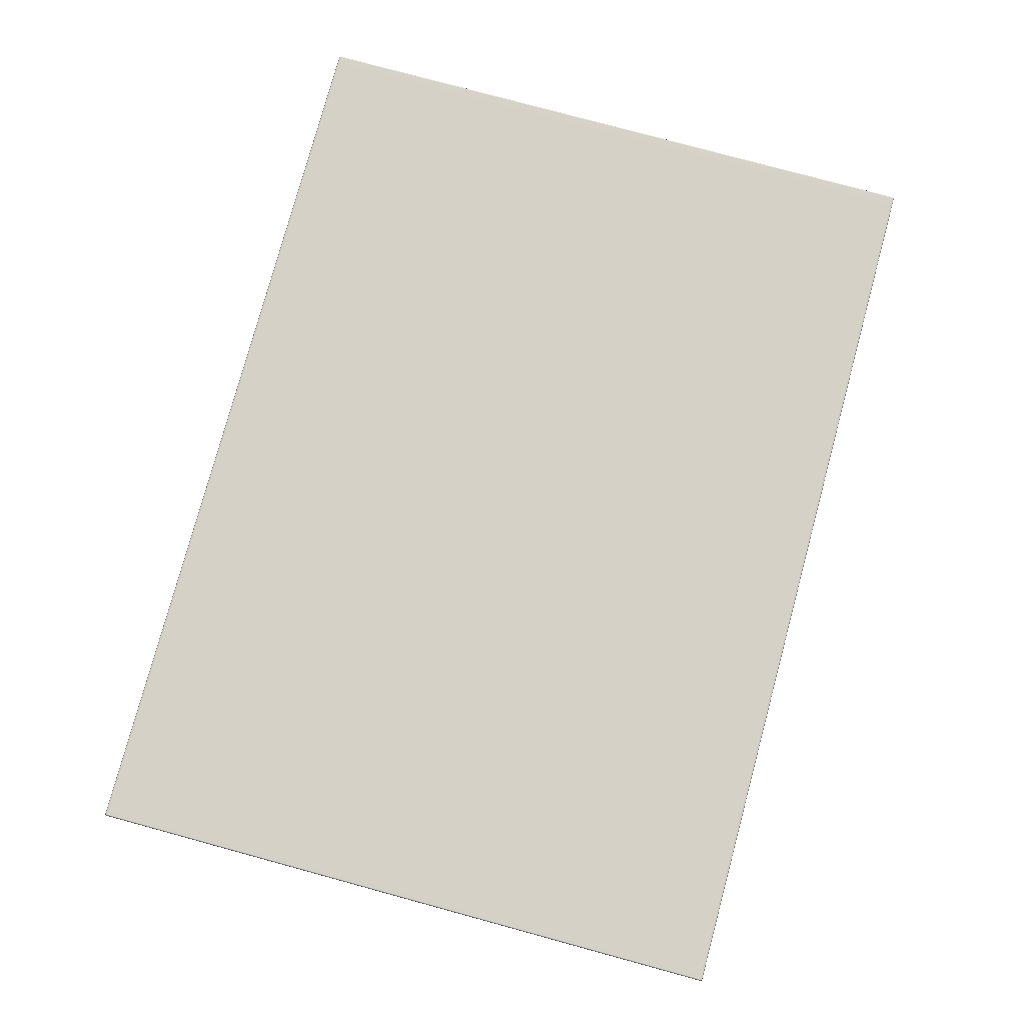
<metadata>
{"format":"obj","ext":"obj","renderer":"f3d","projection":"perspective","resolution":1024,"background":"white","views":[{"elev":78.9,"azim":105.2,"up":"+Y"}]}
</metadata>
<code>
g ENV_S04_StartingLineMedium_Casing_Alt_MO
v 17.16 -1.645 -12.73
v 17.43 -1.651 12.72
v 17.16 -1.645 12.72
v 17.43 -1.636 -12.73
v 17.48 -1.655 -12.73
v 17.48 -1.671 12.72
v 17.5 -1.702 -12.73
v 17.5 -1.718 12.72
v 17.5 -2.39 12.72
v 17.5 -2.406 -12.73
v 17.48 -2.438 12.72
v 17.48 -2.453 -12.73
v 17.44 -2.472 12.72
v 17.44 -2.472 -12.73
v 17.16 0.01523 -12.73
v 17.43 0.01523 -12.73
v 17.43 0.000267 12.72
v 17.16 0.000267 12.72
v -17.17 0.000267 12.72
v -17.17 0.01523 -12.73
v -17.44 0.000267 12.72
v -17.44 0.01523 -12.73
v 17.43 0.000267 12.72
v 17.43 0.01523 -12.73
v 17.48 -0.004541 -12.73
v 17.48 -0.02003 12.72
v 17.5 -0.05156 -12.73
v 17.5 -0.06705 12.72
v 17.5 -0.7392 12.72
v 17.5 -0.7547 -12.73
v 17.48 -0.7867 12.72
v 17.48 -0.8017 -12.73
v 17.43 -0.8065 12.72
v 17.43 -0.8214 -12.73
v 17.16 -0.8182 12.72
v 17.16 -0.8182 -12.73
v -17.16 -1.645 -12.73
v -17.16 -1.645 12.72
v -17.44 -1.651 12.72
v -17.44 -1.636 -12.73
v -17.49 -1.655 -12.73
v -17.49 -1.671 12.72
v -17.51 -1.702 -12.73
v -17.51 -1.718 12.72
v -17.51 -2.39 12.72
v -17.51 -2.406 -12.73
v -17.49 -2.438 12.72
v -17.49 -2.453 -12.73
v -17.44 -2.472 12.72
v -17.44 -2.472 -12.73
v -17.44 0.000267 12.72
v -17.49 -0.004541 -12.73
v -17.44 0.01523 -12.73
v -17.49 -0.02003 12.72
v -17.51 -0.05156 -12.73
v -17.51 -0.06705 12.72
v -17.51 -0.7392 12.72
v -17.51 -0.7547 -12.73
v -17.49 -0.7867 12.72
v -17.49 -0.8017 -12.73
v -17.44 -0.8065 12.72
v -17.44 -0.8214 -12.73
v -17.16 -0.8182 12.72
v -17.16 -0.8182 -12.73
v -17.16 -0.8182 -12.73
v -17.44 -0.8027 -12.79
v -17.44 -0.8214 -12.73
v -17.49 -0.8017 -12.73
v -17.17 -0.8027 -12.79
v 17.16 -0.8182 -12.73
v 17.16 -0.8027 -12.79
v 17.43 -0.8027 -12.79
v 17.43 -0.8214 -12.73
v 17.48 -0.8017 -12.73
v -17.48 -0.7937 -12.78
v -17.49 -0.7557 -12.79
v -17.51 -0.7547 -12.73
v -17.44 -0.7563 -12.81
v -17.17 -0.8027 -12.79
v -17.17 -0.7563 -12.81
v 17.16 -0.8027 -12.79
v 17.16 -0.7563 -12.81
v 17.43 -0.7563 -12.81
v -17.49 -0.05102 -12.79
v -17.51 -0.05156 -12.73
v -17.49 -0.004541 -12.73
v -17.44 -0.04995 -12.81
v -17.17 -0.7563 -12.81
v -17.17 -0.04995 -12.81
v 17.16 -0.04995 -12.81
v 17.16 -0.7563 -12.81
v 17.43 -0.04995 -12.81
v 17.48 -0.7557 -12.79
v -17.44 -0.003473 -12.79
v -17.17 -0.04995 -12.81
v -17.48 -0.01256 -12.78
v -17.44 0.01523 -12.73
v -17.17 -0.003473 -12.79
v -17.17 -0.003473 -12.79
v -17.17 0.01523 -12.73
v 17.16 -0.04995 -12.81
v 17.16 -0.003473 -12.79
v 17.16 -0.003473 -12.79
v 17.16 0.01523 -12.73
v 17.43 0.01523 -12.73
v 17.43 -0.003473 -12.79
v 17.48 -0.004541 -12.73
v 17.48 -0.05102 -12.79
v 17.47 -0.01256 -12.78
v 17.5 -0.05156 -12.73
v 17.5 -0.7547 -12.73
v 17.47 -0.7937 -12.78
v -17.49 -1.702 -12.79
v -17.51 -1.702 -12.73
v -17.51 -2.406 -12.73
v -17.49 -1.655 -12.73
v -17.49 -2.407 -12.79
v -17.49 -2.453 -12.73
v -17.48 -1.663 -12.78
v -17.44 -1.654 -12.79
v -17.44 -1.636 -12.73
v -17.17 -1.654 -12.79
v -17.16 -1.645 -12.73
v 17.16 -1.654 -12.79
v 17.16 -1.645 -12.73
v 17.43 -1.636 -12.73
v 17.43 -1.654 -12.79
v 17.48 -1.655 -12.73
v -17.44 -1.701 -12.81
v -17.17 -1.701 -12.81
v -17.17 -1.654 -12.79
v 17.16 -1.701 -12.81
v 17.16 -1.654 -12.79
v 17.43 -1.701 -12.81
v 17.47 -1.663 -12.78
v 17.48 -1.702 -12.79
v 17.5 -1.702 -12.73
v 17.5 -2.406 -12.73
v 17.48 -2.407 -12.79
v 17.48 -2.453 -12.73
v 17.47 -2.445 -12.78
v 17.43 -2.454 -12.79
v 17.44 -2.472 -12.73
v 16.82 -2.472 -12.73
v 16.82 -2.454 -12.79
v -16.82 -2.454 -12.79
v -16.82 -2.472 -12.73
v -17.44 -2.454 -12.79
v -17.44 -2.472 -12.73
v 17.43 -2.407 -12.81
v 16.82 -2.454 -12.79
v 16.82 -2.407 -12.81
v 16.82 -2.407 -12.81
v 17.16 -1.701 -12.81
v -16.82 -2.407 -12.81
v -16.82 -2.454 -12.79
v -16.82 -2.407 -12.81
v -17.17 -1.701 -12.81
v -17.44 -2.407 -12.81
v -17.48 -2.445 -12.78
v 17.16 -0.7402 12.8
v 17.43 -0.7867 12.77
v 17.16 -0.7867 12.77
v -17.17 -0.7867 12.77
v -17.17 -0.7402 12.8
v -17.44 -0.7867 12.77
v 17.43 -0.7402 12.8
v -17.44 -0.7402 12.8
v 17.48 -0.7397 12.77
v 17.48 -0.06652 12.77
v 17.43 -0.06598 12.8
v 17.16 -0.7402 12.8
v 17.16 -0.06598 12.8
v -17.17 -0.06598 12.8
v -17.17 -0.7402 12.8
v -17.44 -0.06598 12.8
v -17.49 -0.7397 12.77
v -17.49 -0.06652 12.77
v 17.47 -0.7782 12.76
v 17.48 -0.7867 12.72
v 17.43 -0.8065 12.72
v 17.5 -0.7392 12.72
v 17.5 -0.06705 12.72
v 17.16 -0.7867 12.77
v 17.16 -0.8182 12.72
v -17.16 -0.8182 12.72
v -17.17 -0.7867 12.77
v -17.44 -0.8065 12.72
v -17.49 -0.7867 12.72
v 17.48 -0.02003 12.72
v -17.48 -0.7782 12.76
v -17.51 -0.7392 12.72
v -17.51 -0.06705 12.72
v -17.49 -0.02003 12.72
v 17.47 -0.02858 12.76
v 17.43 -0.0195 12.77
v 17.43 0.000267 12.72
v 17.16 0.000267 12.72
v 17.16 -0.0195 12.77
v -17.17 -0.0195 12.77
v -17.17 0.000267 12.72
v 17.16 -0.0195 12.77
v 17.16 -0.06598 12.8
v -17.17 -0.06598 12.8
v -17.17 -0.0195 12.77
v -17.44 -0.0195 12.77
v -17.44 0.000267 12.72
v -17.48 -0.02858 12.76
v 16.82 -2.391 12.8
v 17.43 -2.438 12.77
v 16.82 -2.438 12.77
v -16.82 -2.438 12.77
v -16.82 -2.391 12.8
v -17.44 -2.438 12.77
v 17.43 -2.391 12.8
v -17.44 -2.391 12.8
v 17.48 -2.391 12.77
v 17.48 -1.717 12.77
v 17.43 -1.717 12.8
v 16.82 -2.391 12.8
v 17.16 -1.717 12.8
v -17.17 -1.717 12.8
v -16.82 -2.391 12.8
v -17.44 -1.717 12.8
v -17.49 -2.391 12.77
v -17.49 -1.717 12.77
v 17.47 -2.429 12.76
v 17.48 -2.438 12.72
v 17.44 -2.472 12.72
v 17.5 -2.39 12.72
v 17.5 -1.718 12.72
v 16.82 -2.438 12.77
v 16.82 -2.472 12.72
v -16.82 -2.472 12.72
v -16.82 -2.438 12.77
v -17.44 -2.472 12.72
v -17.49 -2.438 12.72
v 17.48 -1.671 12.72
v -17.48 -2.429 12.76
v -17.51 -2.39 12.72
v -17.51 -1.718 12.72
v -17.49 -1.671 12.72
v 17.47 -1.679 12.76
v 17.43 -1.67 12.77
v 17.43 -1.651 12.72
v 17.16 -1.645 12.72
v 17.16 -1.67 12.77
v -17.17 -1.67 12.77
v -17.16 -1.645 12.72
v 17.16 -1.67 12.77
v 17.16 -1.717 12.8
v -17.17 -1.717 12.8
v -17.17 -1.67 12.77
v -17.44 -1.67 12.77
v -17.44 -1.651 12.72
v -17.48 -1.679 12.76
v -17.16 -0.8182 12.72
v -17.19 -0.8343 -12.73
v -17.16 -0.8182 -12.73
v -17.19 -0.8498 12.72
v -17.21 -0.8813 -12.73
v -17.21 -0.8968 12.72
v -17.21 -1.577 12.72
v -17.21 -1.592 -12.73
v -17.19 -1.624 12.72
v -17.19 -1.639 -12.73
v -17.16 -1.645 12.72
v -17.16 -1.645 -12.73
v 17.21 -0.8498 12.72
v 17.16 -0.8182 12.72
v 17.16 -0.8182 -12.73
v 17.21 -0.8343 -12.73
v 17.23 -0.8968 12.72
v 17.23 -0.8813 -12.73
v 17.23 -1.592 -12.73
v 17.23 -1.577 12.72
v 17.21 -1.639 -12.73
v 17.21 -1.624 12.72
v 17.16 -1.645 -12.73
v 17.16 -1.645 12.72
v -17.14 -1.64 -12.79
v -17.19 -1.639 -12.73
v -17.16 -1.645 -12.73
v 17.16 -1.645 -12.73
v 17.16 -1.64 -12.79
v 17.21 -1.639 -12.73
v -17.18 -1.631 -12.78
v -17.19 -1.593 -12.79
v -17.21 -1.592 -12.73
v -17.14 -1.594 -12.81
v -17.19 -0.8807 -12.79
v -17.21 -0.8813 -12.73
v -17.19 -0.8343 -12.73
v -17.14 -0.8797 -12.81
v 17.16 -1.594 -12.81
v 17.2 -1.631 -12.78
v 17.21 -1.593 -12.79
v 17.23 -1.592 -12.73
v 17.23 -0.8813 -12.73
v 17.21 -0.8807 -12.79
v 17.21 -0.8343 -12.73
v 17.16 -0.8797 -12.81
v 17.16 -0.8337 -12.79
v 17.2 -0.8423 -12.78
v 17.16 -0.8182 -12.73
v -17.16 -0.8182 -12.73
v -17.14 -0.8337 -12.79
v -17.18 -0.8423 -12.78
v -17.16 -1.645 12.72
v 17.16 -1.624 12.77
v 17.16 -1.645 12.72
v 17.21 -1.624 12.72
v -17.14 -1.624 12.77
v -17.19 -1.624 12.72
v 17.2 -1.615 12.76
v 17.21 -1.577 12.77
v 17.23 -1.577 12.72
v 17.16 -1.578 12.8
v 17.21 -0.8962 12.77
v 17.23 -0.8968 12.72
v 17.21 -0.8498 12.72
v 17.16 -0.8957 12.8
v -17.14 -1.578 12.8
v -17.18 -1.615 12.76
v -17.19 -1.577 12.77
v -17.21 -1.577 12.72
v -17.21 -0.8968 12.72
v -17.19 -0.8962 12.77
v -17.19 -0.8498 12.72
v -17.14 -0.8957 12.8
v -17.14 -0.8492 12.77
v -17.18 -0.8583 12.76
v -17.16 -0.8182 12.72
v 17.16 -0.8182 12.72
v 17.16 -0.8492 12.77
v 17.2 -0.8583 12.76
v -17.44 -2.472 12.72
v -17.49 -2.492 -12.73
v -17.44 -2.472 -12.73
v -17.49 -2.508 12.72
v -17.51 -2.539 -12.73
v -17.51 -2.555 12.72
v -17.51 -6.351 12.72
v -17.51 -6.351 -12.73
v -17.46 -6.604 12.72
v -17.46 -6.588 -12.73
v -17.31 -6.8 -12.73
v -17.31 -6.815 12.72
v -17.09 -6.956 12.72
v -17.09 -6.941 -12.73
v -16.82 -6.968 12.72
v -16.82 -6.952 -12.73
v 17.49 -2.508 12.72
v 17.44 -2.472 12.72
v 17.44 -2.472 -12.73
v 17.49 -2.492 -12.73
v 17.51 -2.555 12.72
v 17.51 -2.539 -12.73
v 17.5 -6.351 -12.73
v 17.5 -6.351 12.72
v 17.45 -6.604 12.72
v 17.45 -6.588 -12.73
v 17.3 -6.815 12.72
v 17.3 -6.8 -12.73
v 17.08 -6.941 -12.73
v 17.08 -6.956 12.72
v 16.82 -6.952 -12.73
v 16.82 -6.968 12.72
v -16.82 -6.952 -12.73
v -16.82 -6.968 12.72
v 16.82 -6.968 12.72
v 16.82 -6.952 -12.73
v 17.44 -2.472 -12.73
v 16.82 -2.472 -12.73
v 16.82 -2.492 -12.79
v -16.82 -2.472 -12.73
v 17.44 -2.492 -12.79
v 17.49 -2.492 -12.73
v -16.82 -2.492 -12.79
v -17.44 -2.472 -12.73
v 16.82 -2.538 -12.81
v -17.44 -2.492 -12.79
v -17.49 -2.492 -12.73
v -16.82 -2.538 -12.81
v 17.48 -2.5 -12.78
v 17.49 -2.539 -12.79
v 17.51 -2.539 -12.73
v 17.44 -2.538 -12.81
v 17.48 -6.351 -12.79
v 17.5 -6.351 -12.73
v 17.45 -6.588 -12.73
v 17.44 -6.351 -12.81
v 17.44 -6.58 -12.79
v 17.3 -6.8 -12.73
v 16.82 -6.351 -12.81
v 17.29 -6.785 -12.79
v 17.08 -6.941 -12.73
v -16.82 -6.351 -12.81
v 17.39 -6.561 -12.81
v 16.82 -6.572 -12.81
v 17.08 -6.921 -12.79
v 16.82 -6.952 -12.73
v 17.26 -6.751 -12.81
v 16.82 -6.933 -12.79
v 17.06 -6.876 -12.81
v 16.82 -6.886 -12.81
v 16.82 -6.772 -12.81
v -16.82 -6.933 -12.79
v -16.82 -6.952 -12.73
v -16.82 -6.572 -12.81
v -16.82 -6.772 -12.81
v -16.82 -6.886 -12.81
v -17.08 -6.921 -12.79
v -17.09 -6.941 -12.73
v -17.26 -6.751 -12.81
v -17.07 -6.876 -12.81
v -17.3 -6.785 -12.79
v -17.31 -6.8 -12.73
v -17.4 -6.561 -12.81
v -17.44 -6.58 -12.79
v -17.46 -6.588 -12.73
v -17.44 -6.351 -12.81
v -17.49 -6.351 -12.79
v -17.51 -6.351 -12.73
v -17.44 -2.538 -12.81
v -17.49 -2.539 -12.79
v -17.51 -2.539 -12.73
v -17.48 -2.5 -12.78
v -16.82 -2.472 12.72
v 16.82 -2.472 12.72
v 16.82 -2.507 12.77
v 17.44 -2.472 12.72
v -16.82 -2.507 12.77
v -17.44 -2.472 12.72
v 17.44 -2.507 12.77
v 17.49 -2.508 12.72
v -17.44 -2.507 12.77
v -17.49 -2.508 12.72
v 16.82 -2.554 12.8
v -16.82 -2.554 12.8
v 17.48 -2.516 12.76
v 17.49 -2.554 12.77
v 17.51 -2.555 12.72
v 17.5 -6.351 12.72
v 17.44 -2.554 12.8
v 17.48 -6.351 12.77
v 17.44 -6.351 12.8
v 17.44 -6.596 12.78
v 17.45 -6.604 12.72
v 17.3 -6.815 12.72
v 16.82 -6.351 12.8
v 17.29 -6.801 12.78
v 17.08 -6.956 12.72
v 17.39 -6.577 12.8
v 17.08 -6.937 12.78
v 16.82 -6.968 12.72
v 17.26 -6.767 12.8
v 16.82 -6.588 12.8
v -16.82 -6.588 12.8
v -16.82 -6.351 12.8
v -17.44 -2.554 12.8
v -17.44 -6.351 12.8
v -17.49 -2.554 12.77
v -17.48 -2.516 12.76
v -17.51 -2.555 12.72
v -17.49 -6.351 12.77
v -17.51 -6.351 12.72
v -17.46 -6.604 12.72
v -17.44 -6.596 12.78
v -17.31 -6.815 12.72
v -17.4 -6.577 12.8
v -17.3 -6.801 12.78
v -17.09 -6.956 12.72
v -17.26 -6.767 12.8
v -17.08 -6.937 12.78
v -16.82 -6.968 12.72
v -16.82 -6.948 12.78
v -17.07 -6.891 12.8
v 16.82 -6.948 12.78
v -16.82 -6.902 12.8
v -16.82 -6.788 12.8
v 17.06 -6.891 12.8
v 16.82 -6.902 12.8
v 16.82 -6.788 12.8
g ENV_S04_StartingLineMedium_Casing_Alt_MO_0
f 3 2 1
f 2 4 1
f 5 4 2
f 6 5 2
f 7 5 6
f 8 7 6
f 8 9 7
f 9 10 7
f 10 9 11
f 12 10 11
f 12 11 13
f 14 12 13
f 17 16 15
f 18 17 15
f 19 18 15
f 20 19 15
f 21 19 20
f 22 21 20
f 25 24 23
f 26 25 23
f 27 25 26
f 28 27 26
f 28 29 27
f 29 30 27
f 30 29 31
f 32 30 31
f 32 31 33
f 34 32 33
f 34 33 35
f 36 34 35
f 39 38 37
f 40 39 37
f 40 41 39
f 41 42 39
f 41 43 42
f 43 44 42
f 45 44 43
f 46 45 43
f 45 46 47
f 46 48 47
f 47 48 49
f 48 50 49
f 53 52 51
f 52 54 51
f 52 55 54
f 55 56 54
f 57 56 55
f 58 57 55
f 57 58 59
f 58 60 59
f 59 60 61
f 60 62 61
f 61 62 63
f 62 64 63
f 67 66 65
f 67 68 66
f 66 69 65
f 65 69 70
f 69 71 70
f 71 72 70
f 72 73 70
f 74 73 72
f 68 75 66
f 76 75 68
f 66 75 76
f 77 76 68
f 78 66 76
f 66 78 79
f 78 80 79
f 79 80 81
f 80 82 81
f 82 83 81
f 83 72 81
f 76 77 84
f 77 85 84
f 84 85 86
f 78 76 87
f 76 84 87
f 88 78 87
f 89 88 87
f 88 89 90
f 91 88 90
f 91 90 92
f 83 91 92
f 72 83 93
f 93 83 92
f 94 87 84
f 87 94 95
f 96 84 86
f 96 94 84
f 96 86 94
f 86 97 94
f 94 98 95
f 94 97 99
f 97 100 99
f 95 98 101
f 98 102 101
f 99 100 103
f 100 104 103
f 104 105 103
f 102 106 101
f 105 106 103
f 106 92 101
f 105 107 106
f 92 106 108
f 108 93 92
f 107 109 106
f 106 109 108
f 108 109 107
f 110 108 107
f 110 111 108
f 111 93 108
f 93 111 74
f 112 93 74
f 112 74 72
f 112 72 93
f 115 114 113
f 113 114 116
f 117 115 113
f 115 117 118
f 119 113 116
f 119 116 120
f 119 120 113
f 116 121 120
f 120 121 122
f 121 123 122
f 122 123 124
f 123 125 124
f 125 126 124
f 126 127 124
f 126 128 127
f 120 129 113
f 117 113 129
f 129 120 130
f 120 131 130
f 130 131 132
f 131 133 132
f 133 127 132
f 127 134 132
f 128 135 127
f 127 135 136
f 136 135 128
f 134 127 136
f 137 136 128
f 137 138 136
f 138 139 136
f 136 139 134
f 139 138 140
f 141 139 140
f 141 140 142
f 141 142 139
f 140 143 142
f 142 143 144
f 145 142 144
f 146 145 144
f 147 146 144
f 148 146 147
f 149 148 147
f 149 118 148
f 142 150 139
f 139 150 134
f 150 142 151
f 150 152 134
f 153 150 151
f 152 154 134
f 155 153 151
f 156 155 151
f 152 157 154
f 157 158 154
f 158 157 129
f 159 155 156
f 157 159 129
f 148 159 156
f 159 117 129
f 159 148 117
f 148 160 117
f 117 160 118
f 118 160 148
f 163 162 161
f 164 163 161
f 165 164 161
f 166 164 165
f 162 167 161
f 168 166 165
f 167 162 169
f 167 169 170
f 171 167 170
f 172 167 171
f 173 172 171
f 173 174 172
f 174 175 172
f 175 174 176
f 168 175 176
f 166 168 177
f 168 176 178
f 177 168 178
f 162 179 169
f 180 179 162
f 169 179 180
f 181 180 162
f 182 169 180
f 169 182 183
f 181 162 184
f 185 181 184
f 186 185 184
f 187 186 184
f 188 186 187
f 170 169 183
f 166 188 187
f 189 188 166
f 170 183 190
f 191 189 166
f 191 166 177
f 191 177 189
f 177 192 189
f 192 177 193
f 177 178 193
f 193 178 194
f 195 170 190
f 195 190 196
f 195 196 170
f 190 197 196
f 196 171 170
f 196 197 198
f 199 196 198
f 200 199 198
f 201 200 198
f 171 196 202
f 203 171 202
f 204 203 202
f 205 204 202
f 176 204 205
f 206 200 201
f 206 176 205
f 207 206 201
f 176 206 178
f 207 194 206
f 178 208 194
f 194 208 206
f 206 208 178
f 211 210 209
f 212 211 209
f 213 212 209
f 214 212 213
f 210 215 209
f 216 214 213
f 215 210 217
f 215 217 218
f 219 215 218
f 220 215 219
f 221 220 219
f 221 222 220
f 222 223 220
f 223 222 224
f 216 223 224
f 214 216 225
f 216 224 226
f 225 216 226
f 210 227 217
f 228 227 210
f 217 227 228
f 229 228 210
f 230 217 228
f 217 230 231
f 229 210 232
f 233 229 232
f 234 233 232
f 235 234 232
f 236 234 235
f 218 217 231
f 214 236 235
f 237 236 214
f 218 231 238
f 239 237 214
f 239 214 225
f 239 225 237
f 225 240 237
f 240 225 241
f 225 226 241
f 241 226 242
f 243 218 238
f 243 238 244
f 243 244 218
f 238 245 244
f 244 219 218
f 244 245 246
f 247 244 246
f 248 247 246
f 249 248 246
f 219 244 250
f 251 219 250
f 252 251 250
f 253 252 250
f 224 252 253
f 254 248 249
f 254 224 253
f 255 254 249
f 224 254 226
f 255 242 254
f 226 256 242
f 242 256 254
f 254 256 226
g ENV_S04_StartingLineMedium_Casing_Alt_MO_1
f 259 258 257
f 258 260 257
f 258 261 260
f 261 262 260
f 263 262 261
f 264 263 261
f 263 264 265
f 264 266 265
f 265 266 267
f 266 268 267
f 271 270 269
f 272 271 269
f 272 269 273
f 274 272 273
f 275 274 273
f 276 275 273
f 277 275 276
f 278 277 276
f 279 277 278
f 280 279 278
f 283 282 281
f 283 281 284
f 281 285 284
f 286 284 285
f 282 287 281
f 288 287 282
f 281 287 288
f 289 288 282
f 281 290 285
f 290 281 288
f 288 289 291
f 289 292 291
f 291 292 293
f 290 288 294
f 288 291 294
f 290 295 285
f 290 294 295
f 296 286 285
f 296 285 297
f 296 297 286
f 285 295 297
f 297 298 286
f 298 297 299
f 297 300 299
f 297 295 300
f 299 300 301
f 294 302 295
f 295 302 300
f 302 294 303
f 302 303 300
f 300 304 301
f 303 304 300
f 301 304 303
f 305 301 303
f 305 303 306
f 294 307 303
f 303 307 306
f 307 294 291
f 293 306 307
f 308 291 293
f 308 293 307
f 308 307 291
f 311 310 309
f 311 312 310
f 310 313 309
f 314 309 313
f 312 315 310
f 316 315 312
f 310 315 316
f 317 316 312
f 310 318 313
f 318 310 316
f 316 317 319
f 317 320 319
f 319 320 321
f 318 316 322
f 316 319 322
f 318 323 313
f 318 322 323
f 324 314 313
f 324 313 325
f 324 325 314
f 313 323 325
f 325 326 314
f 326 325 327
f 325 328 327
f 325 323 328
f 327 328 329
f 322 330 323
f 323 330 328
f 330 322 331
f 330 331 328
f 328 332 329
f 331 332 328
f 329 332 331
f 333 329 331
f 333 331 334
f 322 335 331
f 331 335 334
f 335 322 319
f 321 334 335
f 336 319 321
f 336 321 335
f 336 335 319
g ENV_S04_StartingLineMedium_Casing_Alt_MO_2
f 339 338 337
f 338 340 337
f 338 341 340
f 341 342 340
f 343 342 341
f 344 343 341
f 343 344 345
f 344 346 345
f 346 347 345
f 347 348 345
f 348 347 349
f 347 350 349
f 349 350 351
f 350 352 351
f 355 354 353
f 356 355 353
f 356 353 357
f 358 356 357
f 359 358 357
f 360 359 357
f 360 361 359
f 361 362 359
f 362 361 363
f 364 362 363
f 365 364 363
f 366 365 363
f 367 365 366
f 368 367 366
f 371 370 369
f 372 371 369
f 375 374 373
f 374 375 376
f 377 375 373
f 373 378 377
f 375 379 376
f 376 379 380
f 381 375 377
f 375 381 379
f 379 382 380
f 383 380 382
f 381 384 379
f 379 384 382
f 378 385 377
f 386 385 378
f 377 385 386
f 387 386 378
f 388 381 377
f 388 377 386
f 389 386 387
f 390 389 387
f 390 391 389
f 392 388 386
f 389 392 386
f 391 393 389
f 389 393 392
f 391 394 393
f 395 381 388
f 392 395 388
f 394 396 393
f 396 394 397
f 395 398 381
f 398 384 381
f 393 399 392
f 393 396 399
f 395 392 400
f 392 399 400
f 398 395 400
f 401 396 397
f 401 397 402
f 396 403 399
f 400 399 403
f 403 396 401
f 404 401 402
f 405 403 401
f 405 401 404
f 403 405 406
f 406 405 404
f 407 400 403
f 407 403 406
f 404 402 408
f 402 409 408
f 400 407 410
f 410 398 400
f 407 406 411
f 407 411 410
f 406 404 412
f 406 412 411
f 404 408 412
f 413 408 409
f 414 413 409
f 410 411 415
f 415 411 412
f 416 412 408
f 413 416 408
f 416 415 412
f 415 416 413
f 417 413 414
f 417 415 413
f 418 417 414
f 419 410 415
f 398 410 419
f 415 417 419
f 417 418 420
f 417 420 419
f 418 421 420
f 422 398 419
f 422 419 420
f 398 422 384
f 423 420 421
f 423 422 420
f 424 423 421
f 422 425 384
f 422 423 425
f 384 425 382
f 423 424 426
f 423 426 425
f 382 425 426
f 424 427 426
f 426 427 383
f 428 383 382
f 428 426 383
f 428 382 426
f 431 430 429
f 430 431 432
f 433 431 429
f 433 429 434
f 431 435 432
f 436 432 435
f 437 433 434
f 434 438 437
f 439 431 433
f 431 439 435
f 440 433 437
f 440 439 433
f 441 436 435
f 441 442 436
f 441 435 442
f 442 443 436
f 444 443 442
f 435 445 442
f 439 445 435
f 446 444 442
f 446 442 445
f 447 445 439
f 447 446 445
f 446 448 444
f 446 447 448
f 448 449 444
f 450 449 448
f 451 447 439
f 451 439 440
f 452 450 448
f 450 452 453
f 447 454 448
f 447 451 454
f 452 448 454
f 452 455 453
f 453 455 456
f 457 452 454
f 452 457 455
f 451 458 454
f 454 458 457
f 458 451 459
f 460 451 440
f 451 460 459
f 460 440 461
f 461 440 437
f 462 460 461
f 460 462 459
f 461 437 463
f 462 461 463
f 437 464 463
f 438 464 437
f 463 464 438
f 465 463 438
f 466 463 465
f 466 462 463
f 467 466 465
f 467 468 466
f 468 469 466
f 466 469 462
f 468 470 469
f 469 471 462
f 462 471 459
f 470 472 469
f 469 472 471
f 472 470 473
f 472 474 471
f 459 471 474
f 475 472 473
f 474 472 475
f 475 473 476
f 477 475 476
f 476 456 477
f 478 474 475
f 478 475 477
f 456 479 477
f 455 479 456
f 480 478 477
f 474 478 480
f 477 479 480
f 481 459 474
f 481 474 480
f 455 482 479
f 457 482 455
f 479 483 480
f 482 483 479
f 480 483 481
f 482 457 483
f 481 484 459
f 483 484 481
f 457 484 483
f 484 458 459
f 458 484 457

</code>
